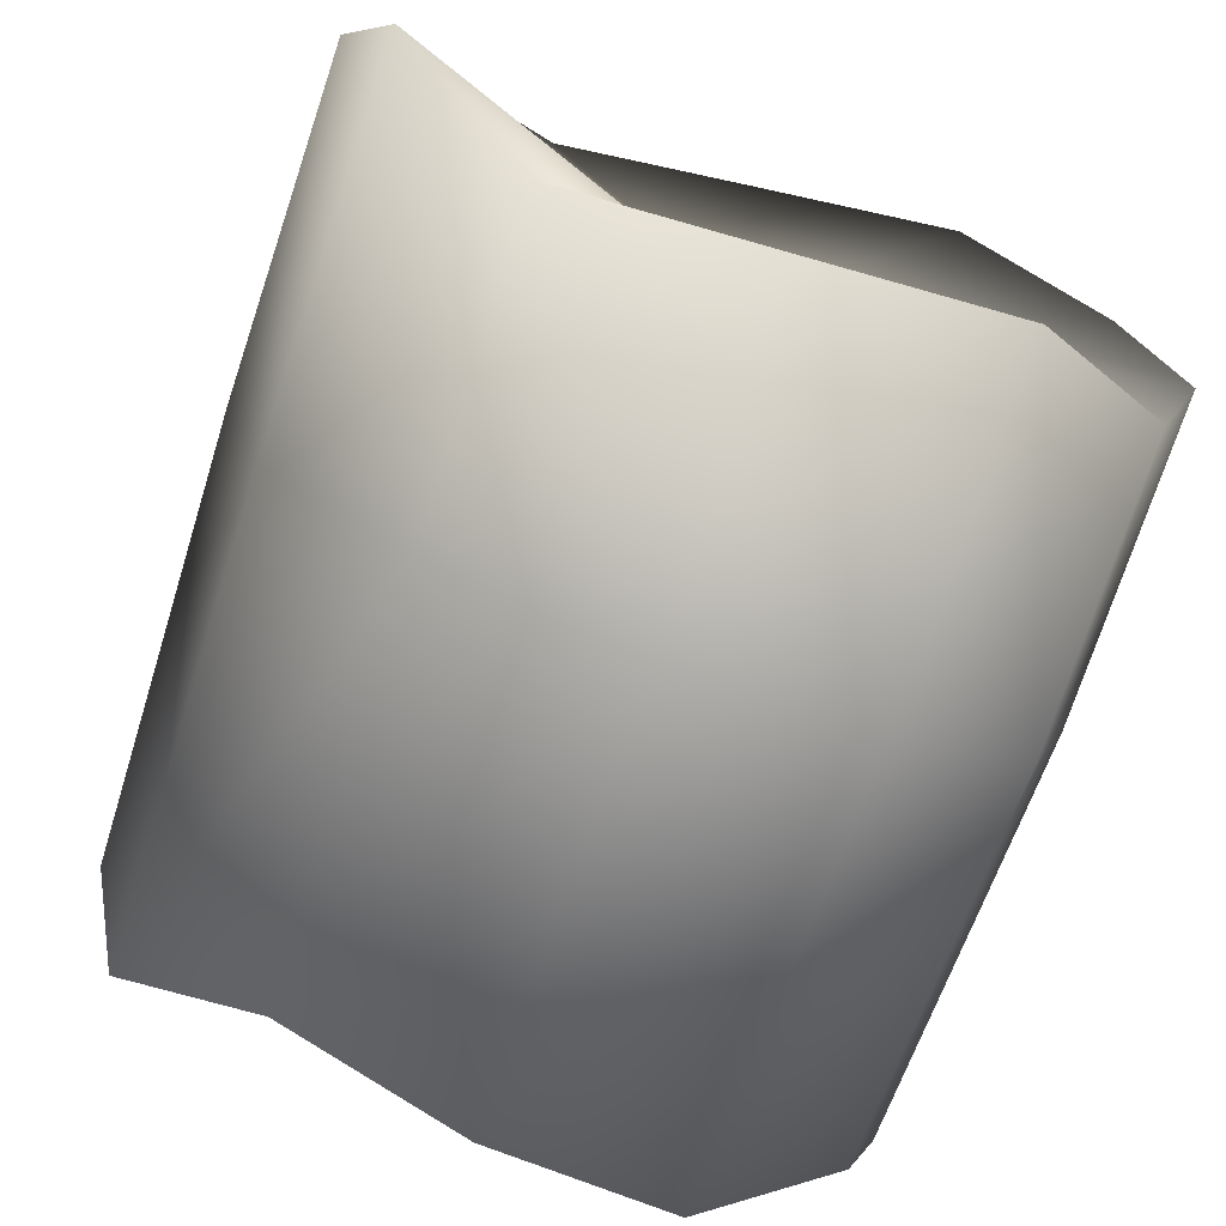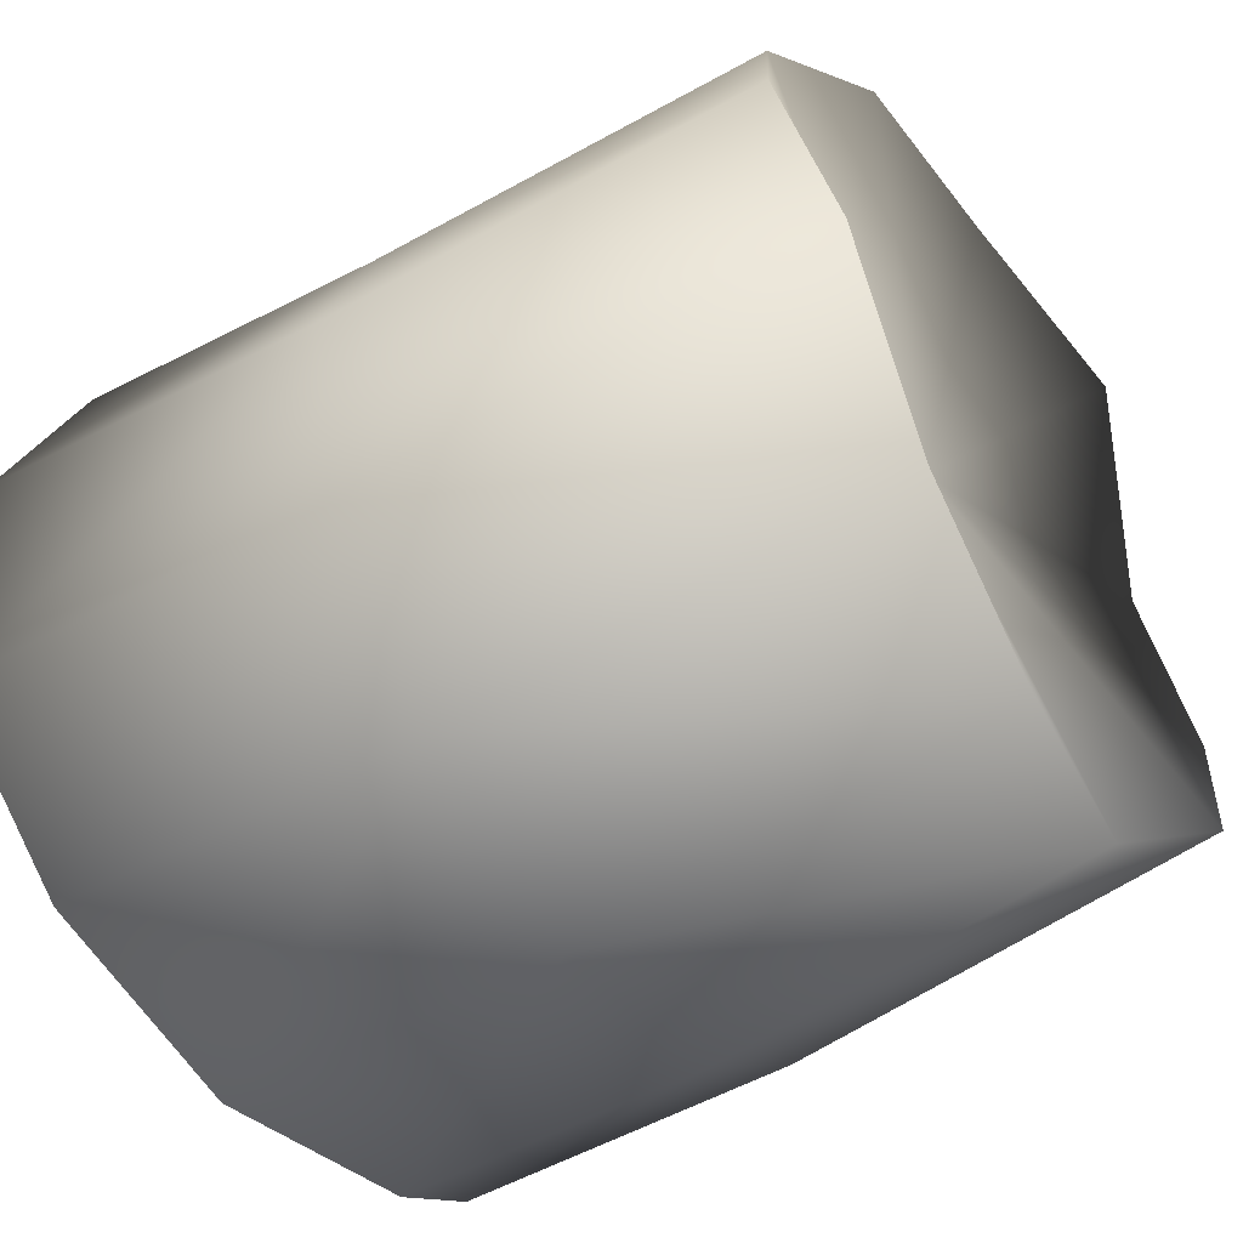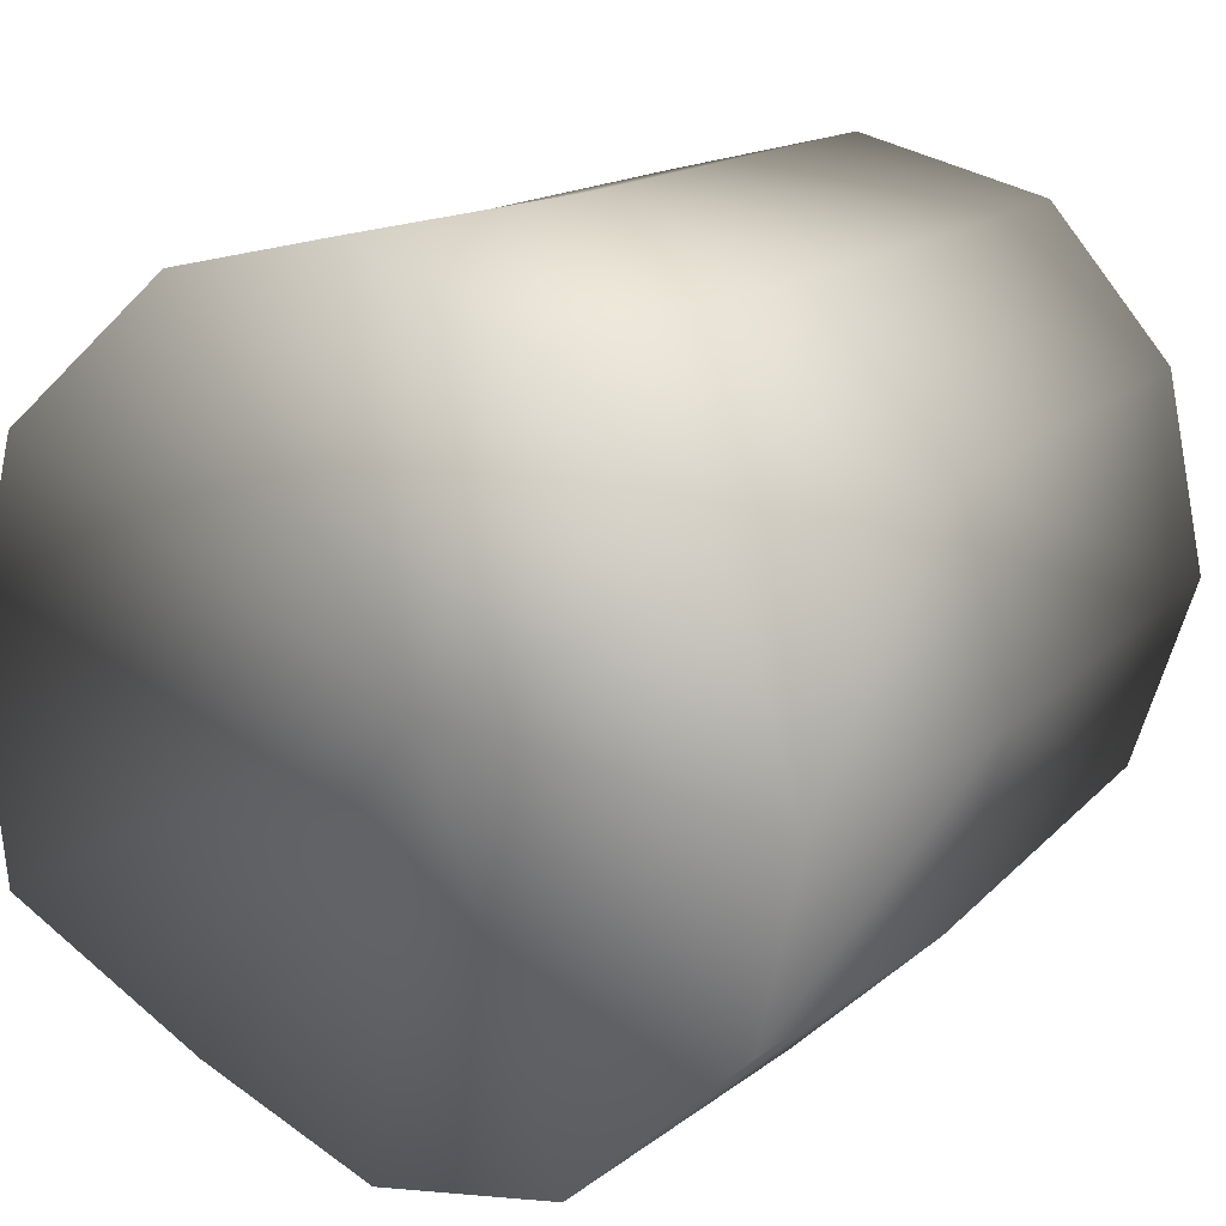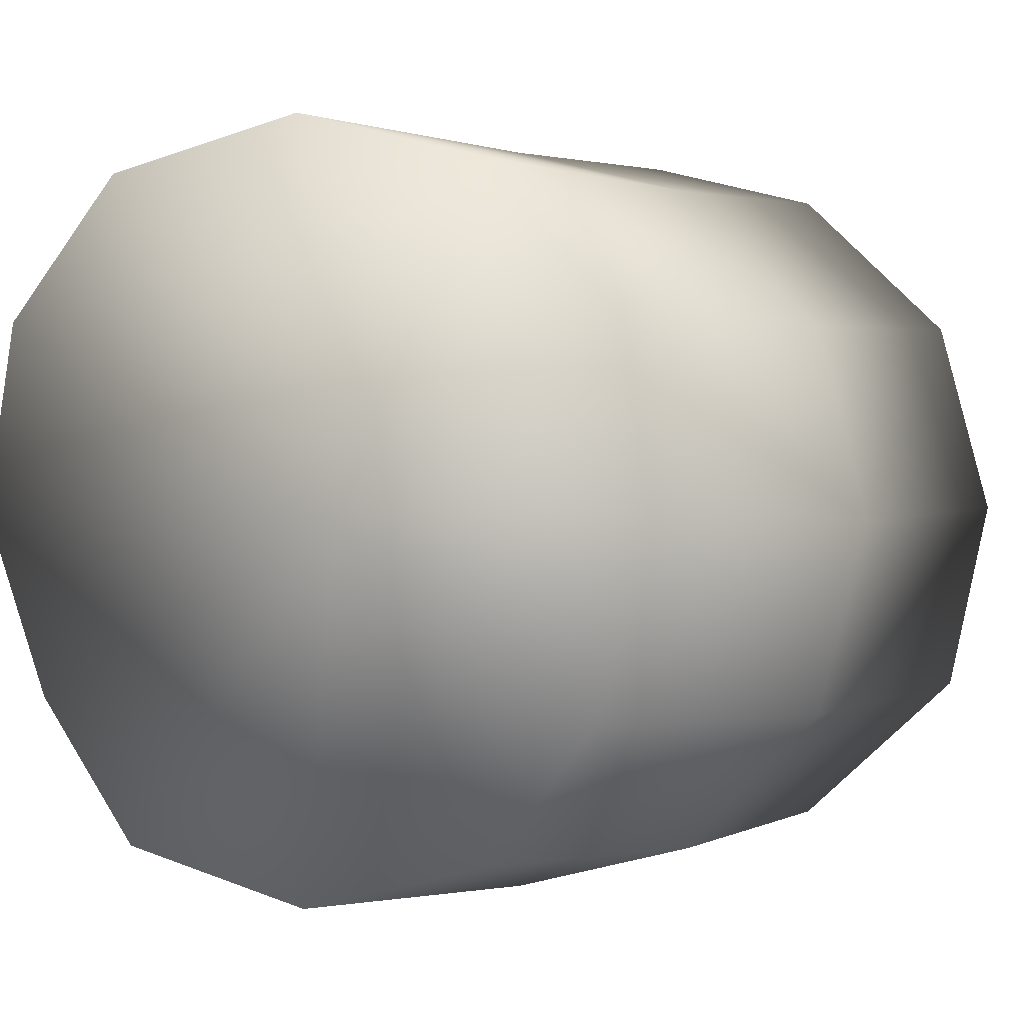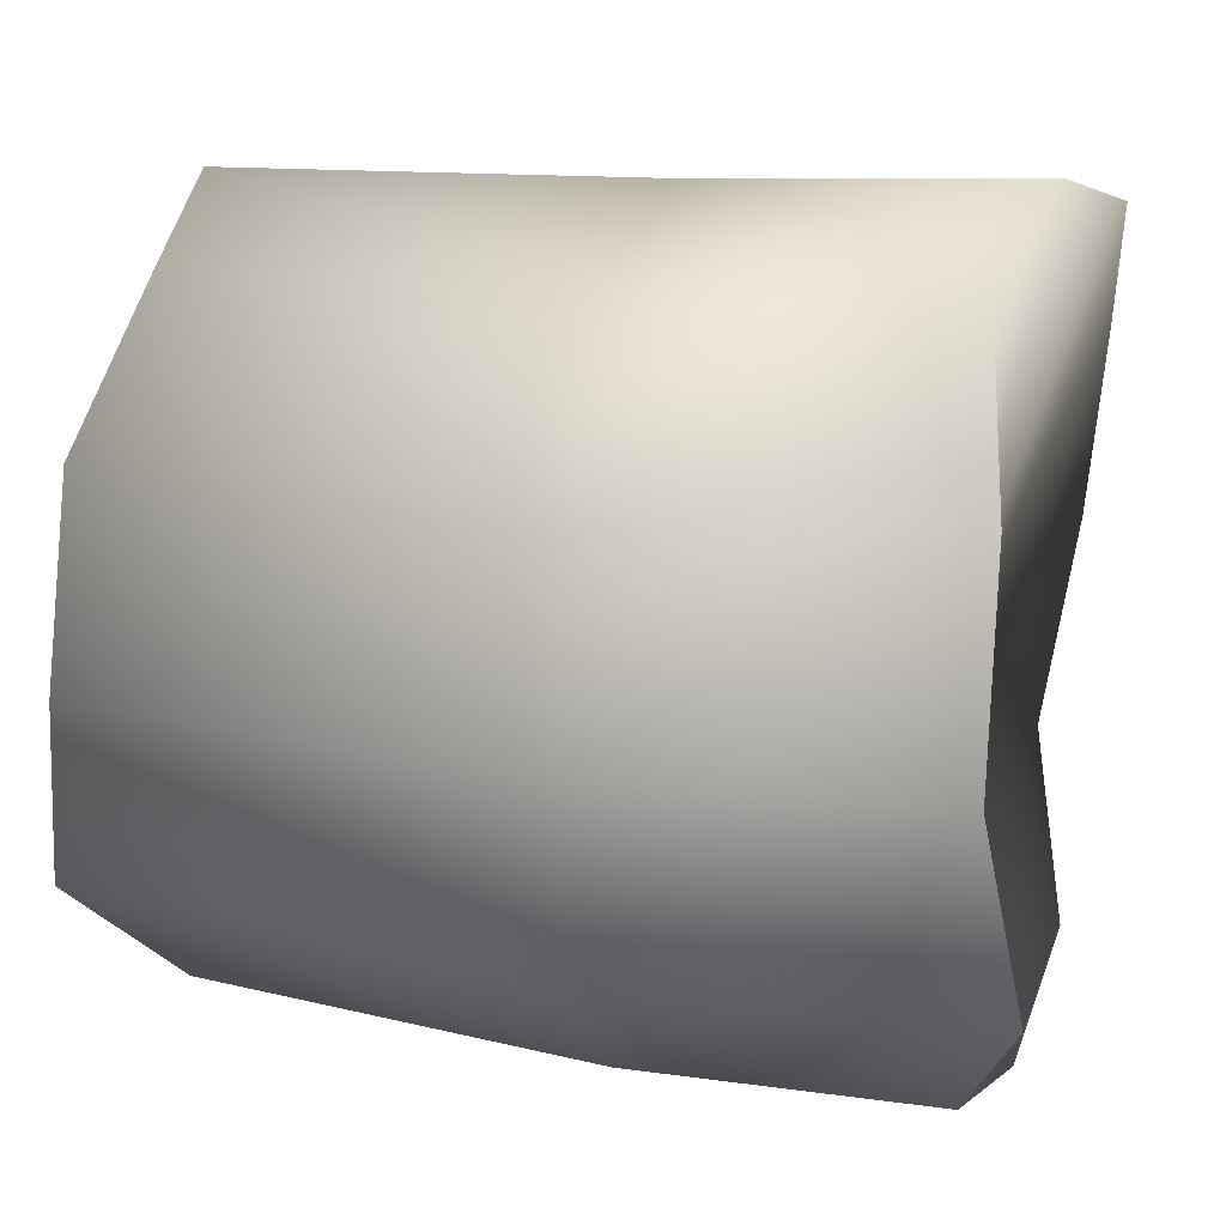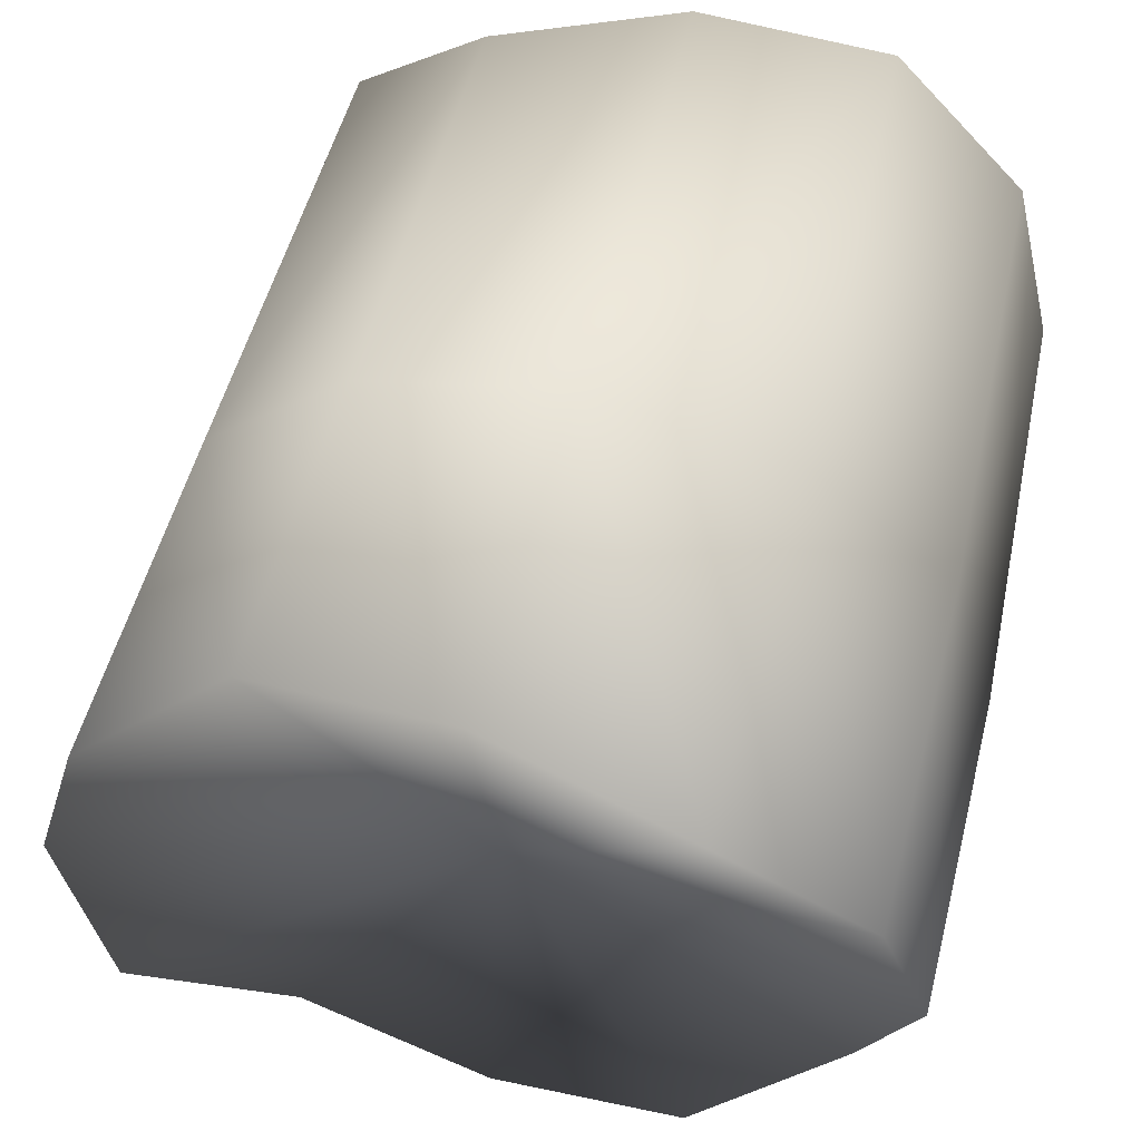
<metadata>
{"format":"obj","ext":"obj","renderer":"f3d","projection":"perspective","resolution":1024,"background":"white","views":[{"elev":-79.3,"azim":-112.8,"up":"+Z"},{"elev":-57.1,"azim":33.1,"up":"+Y"},{"elev":18.4,"azim":-58.9,"up":"+Z"},{"elev":0.5,"azim":116.1,"up":"+Z"},{"elev":18.2,"azim":-167.2,"up":"+Z"},{"elev":60.1,"azim":-78.9,"up":"+Z"}]}
</metadata>
<code>
o titanruinspillar03
v -3.948 0.7444 2.017
v -4.128 2.233 3.508
v -2.904 4.239 -0.0151
v 4.38 7.052 -1.887
v 3.207 3.808 -0.01464
v 3.715 5.69 -3.277
v 3.877 3.798 -3.785
v 3.987 1.905 -3.281
v 4.105 7.562 -0.0001533
v 4.075 7.053 1.887
v 3.737 5.676 3.264
v 3.974 3.78 3.768
v 4.247 1.886 3.262
v 3.525 0.532 -1.906
v 4.007 0.5121 1.875
v 3.781 0.01558 -0.0161
v -0.4018 2.035 -3.594
v -0.3494 4.037 -4.127
v 3.877 3.798 -3.785
v 3.715 5.69 -3.277
v -0.2971 6.036 -3.587
v 4.38 7.052 -1.887
v -0.2588 7.498 -2.119
v 4.105 7.562 -0.0001533
v -0.2448 8.03 -0.1163
v 4.075 7.053 1.887
v -0.259 7.49 1.884
v 3.737 5.676 3.264
v -3.653 7.773 2.03
v -3.657 8.321 0.0004819
v -3.981 7.79 -2.028
v -3.343 6.289 -3.524
v -3.623 4.266 -4.07
v -3.848 2.24 -3.528
v -0.4403 0.5674 -2.132
v -3.429 0.7387 -2.049
v -0.4544 0.02743 -0.132
v -3.733 0.1985 -0.01667
v -0.3498 4.021 3.878
v -0.4022 2.021 3.338
v 4.247 1.886 3.262
v 4.007 0.5121 1.875
v -0.4405 0.5596 1.87
v 3.781 0.01558 -0.0161
v 3.525 0.532 -1.906
v 3.987 1.905 -3.281
v 3.974 3.78 3.768
v -0.2974 6.023 3.346
v -3.948 0.7444 2.017
v -4.128 2.233 3.508
v -3.728 4.253 4.053
v -3.367 6.276 3.511
v -3.981 7.79 -2.028
v -3.343 6.289 -3.524
v -3.623 4.266 -4.07
v -3.848 2.24 -3.528
v -3.653 7.773 2.03
v -3.657 8.321 0.0004819
v -3.367 6.276 3.511
v -3.728 4.253 4.053
v -3.429 0.7387 -2.049
v -3.733 0.1985 -0.01667
g Geoset0
f 1 2 3
f 4 5 6
f 6 5 7
f 7 5 8
f 9 5 4
f 10 5 9
f 11 5 10
f 12 5 11
f 13 5 12
f 8 5 14
f 15 5 13
f 16 5 15
f 14 5 16
f 17 18 19
f 20 19 18
f 18 21 20
f 22 20 21
f 21 23 22
f 24 22 23
f 23 25 24
f 26 24 25
f 25 27 26
f 28 26 27
f 25 29 27
f 29 25 30
f 23 30 25
f 30 23 31
f 21 31 23
f 31 21 32
f 18 32 21
f 32 18 33
f 17 33 18
f 33 17 34
f 35 34 17
f 34 35 36
f 37 36 35
f 36 37 38
f 39 40 41
f 42 41 40
f 40 43 42
f 44 42 43
f 43 37 44
f 45 44 37
f 37 35 45
f 46 45 35
f 35 17 46
f 19 46 17
f 47 28 48
f 27 48 28
f 48 39 47
f 41 47 39
f 43 38 37
f 38 43 49
f 40 49 43
f 49 40 50
f 39 50 40
f 50 39 51
f 48 51 39
f 51 48 52
f 27 52 48
f 52 27 29
f 53 54 3
f 54 55 3
f 55 56 3
f 57 58 3
f 58 53 3
f 59 57 3
f 60 59 3
f 2 60 3
f 56 61 3
f 61 62 3
f 62 1 3

</code>
